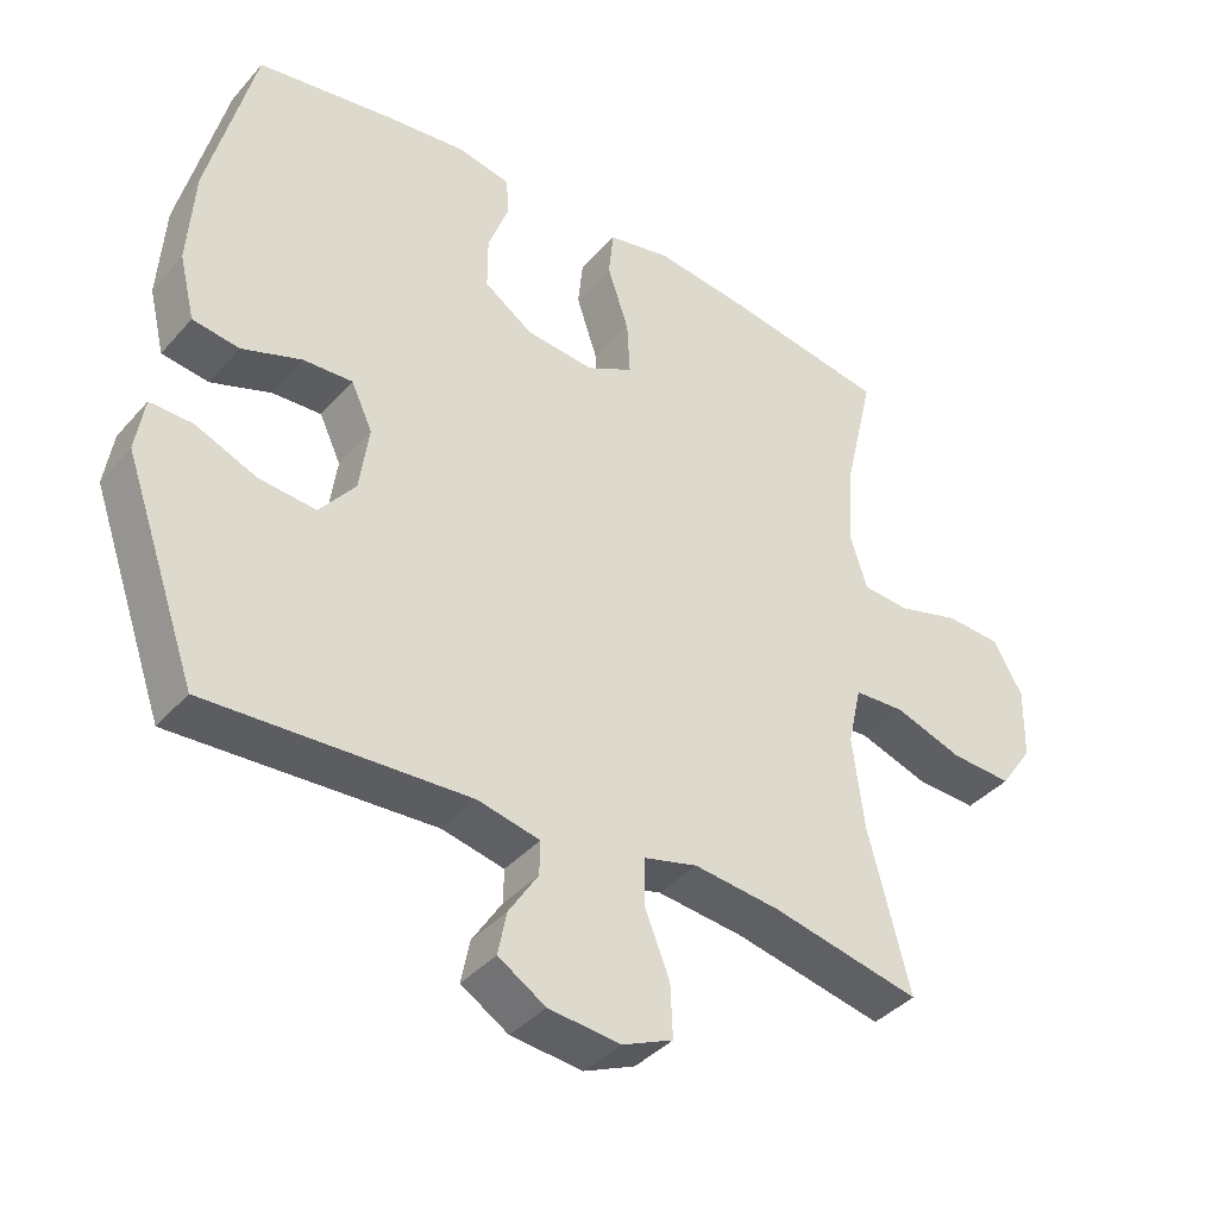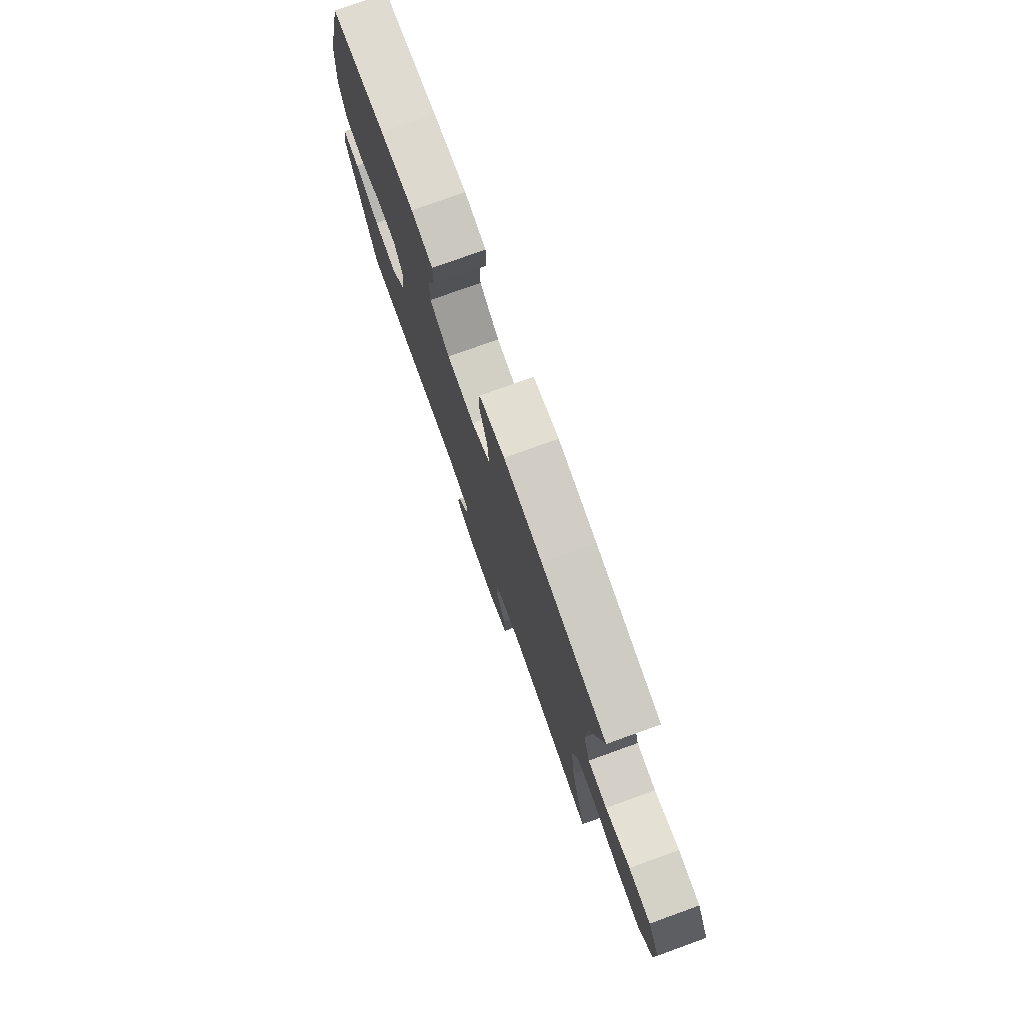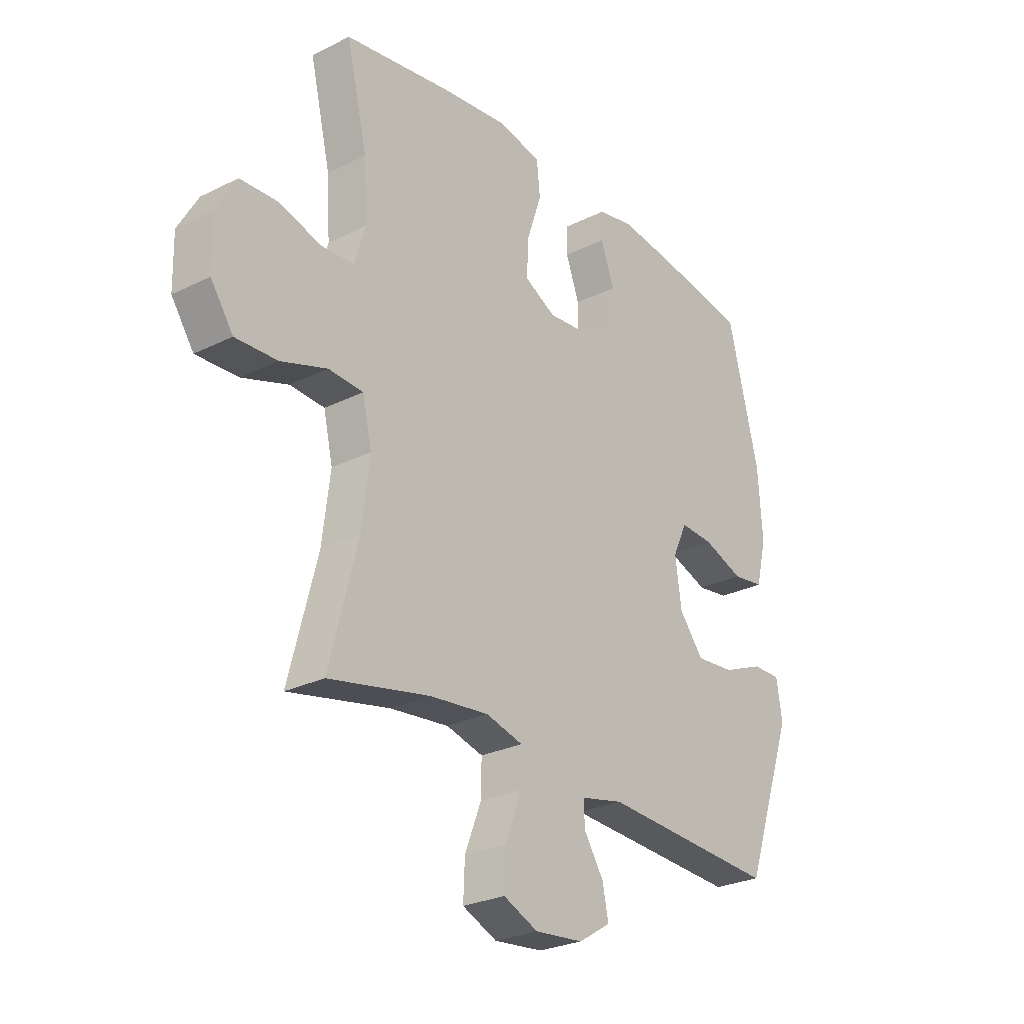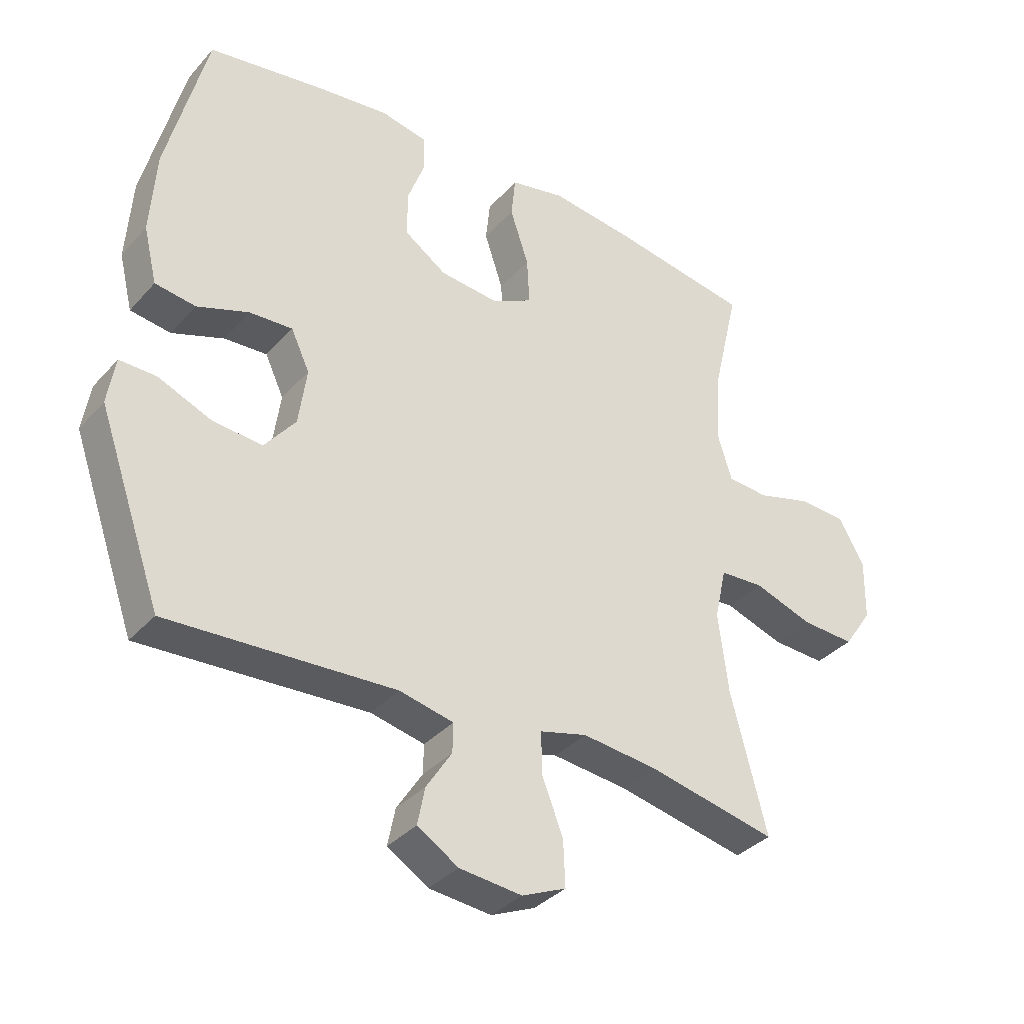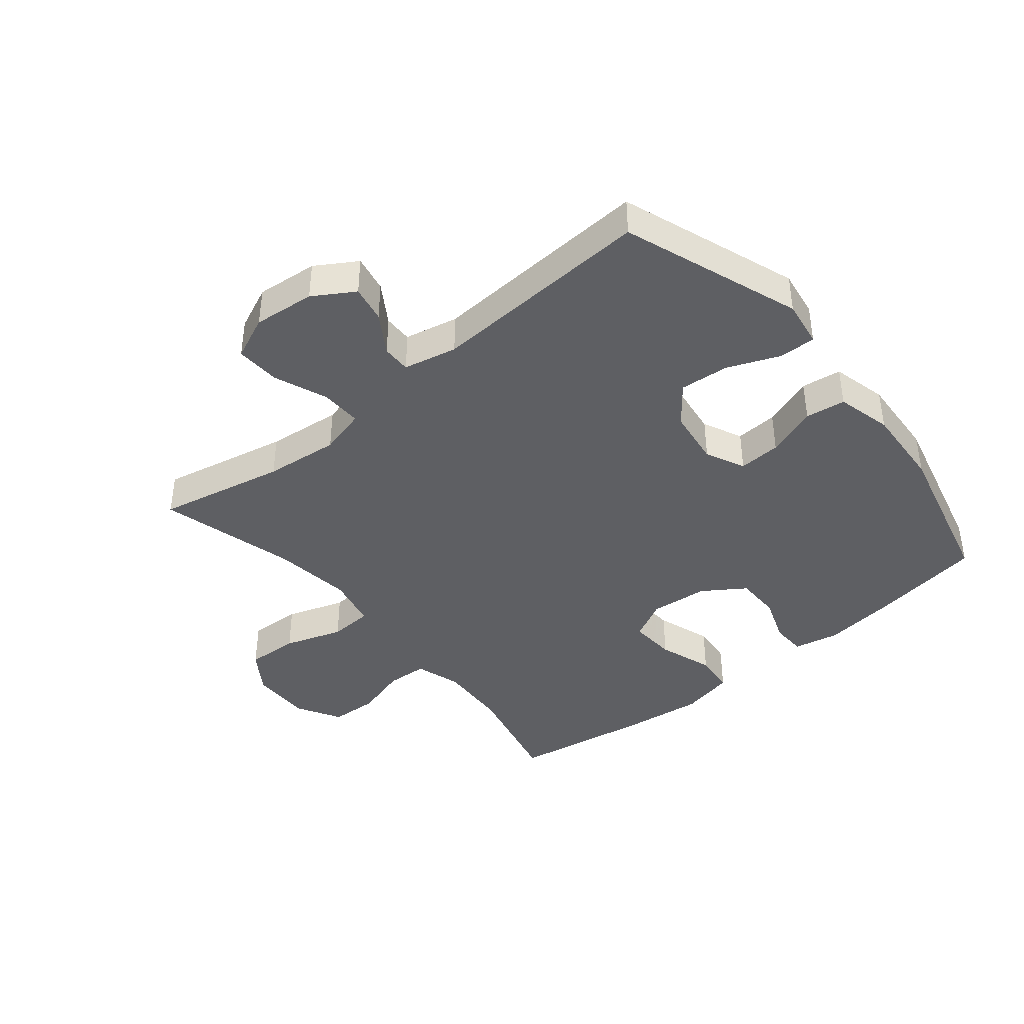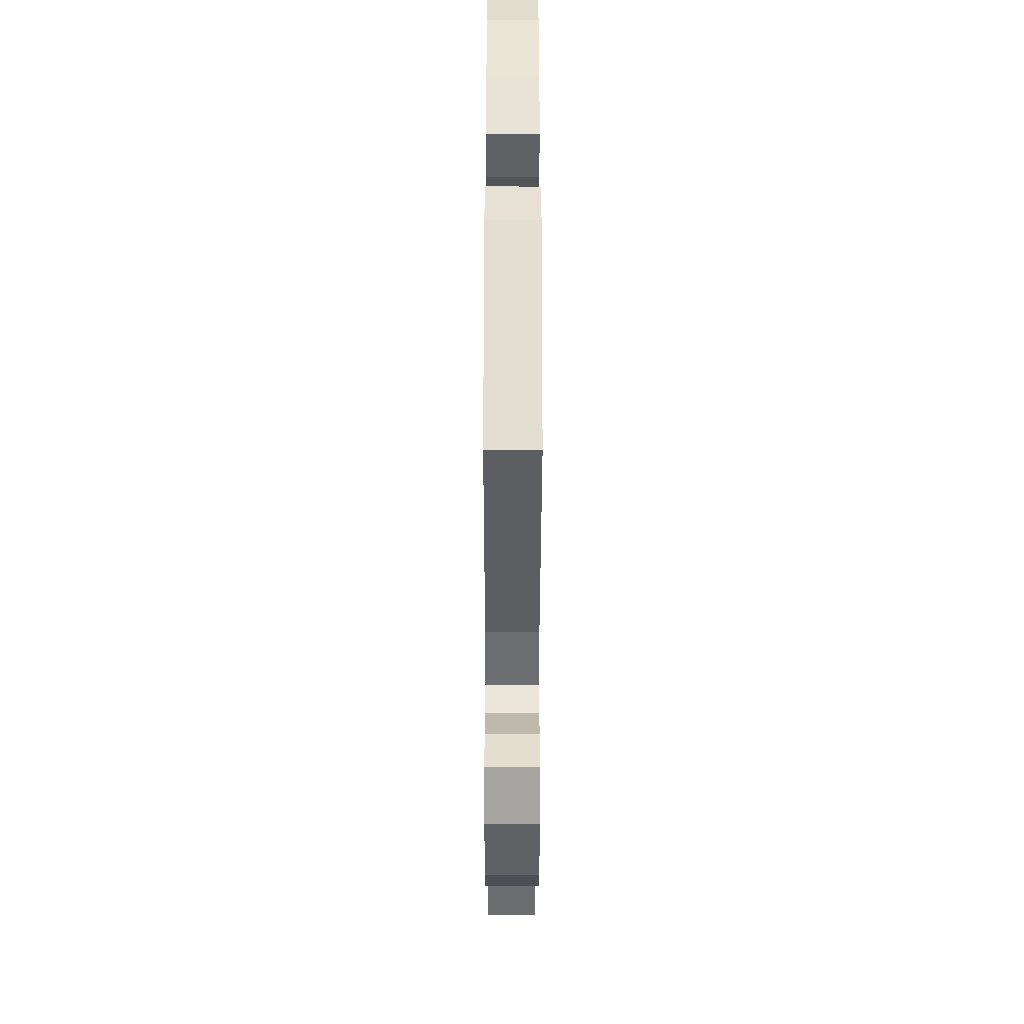
<metadata>
{"format":"obj","ext":"obj","renderer":"f3d","projection":"perspective","resolution":1024,"background":"white","views":[{"elev":-39.3,"azim":-36.6,"up":"+Z"},{"elev":77.3,"azim":70.2,"up":"+Z"},{"elev":-26.8,"azim":127.7,"up":"+Z"},{"elev":-35.5,"azim":-35.6,"up":"+Z"},{"elev":-40.9,"azim":-140.4,"up":"+Y"},{"elev":-42.0,"azim":-90.1,"up":"+Z"}]}
</metadata>
<code>
v -0.5 0.07 0.5
v -0.312 0.07 0.53
v -0.197 0.07 0.544
v -0.123 0.07 0.529
v -0.121 0.07 0.473
v -0.149 0.07 0.396
v -0.149 0.07 0.322
v -0.081 0.07 0.276
v 0.014 0.07 0.267
v 0.079 0.07 0.301
v 0.075 0.07 0.377
v 0.045 0.07 0.467
v 0.052 0.07 0.534
v 0.14 0.07 0.553
v 0.273 0.07 0.537
v 0.5 0.07 0.5
v 0.457 0.07 0.317
v 0.45 0.07 0.202
v 0.473 0.07 0.127
v 0.54 0.07 0.123
v 0.627 0.07 0.148
v 0.704 0.07 0.144
v 0.745 0.07 0.072
v 0.743 0.07 -0.028
v 0.697 0.07 -0.095
v 0.611 0.07 -0.091
v 0.516 0.07 -0.059
v 0.445 0.07 -0.063
v 0.426 0.07 -0.147
v 0.442 0.07 -0.276
v 0.5 0.07 -0.5
v 0.292 0.07 -0.456
v 0.171 0.07 -0.443
v 0.095 0.07 -0.463
v 0.096 0.07 -0.53
v 0.13 0.07 -0.617
v 0.133 0.07 -0.69
v 0.062 0.07 -0.721
v -0.038 0.07 -0.711
v -0.104 0.07 -0.67
v -0.092 0.07 -0.61
v -0.051 0.07 -0.546
v -0.05 0.07 -0.499
v -0.137 0.07 -0.48
v -0.5 0.07 -0.5
v -0.603 0.07 -0.209
v -0.591 0.07 -0.133
v -0.532 0.07 -0.134
v -0.447 0.07 -0.169
v -0.367 0.07 -0.176
v -0.317 0.07 -0.113
v -0.304 0.07 -0.02
v -0.334 0.07 0.044
v -0.403 0.07 0.04
v -0.486 0.07 0.01
v -0.551 0.07 0.019
v -0.573 0.07 0.109
v -0.564 0.07 0.244
v -0.5 0 0.5
v -0.312 0 0.53
v -0.197 0 0.544
v -0.123 0 0.529
v -0.121 0 0.473
v -0.149 0 0.396
v -0.149 0 0.322
v -0.081 0 0.276
v 0.014 0 0.267
v 0.079 0 0.301
v 0.075 0 0.377
v 0.045 0 0.467
v 0.052 0 0.534
v 0.14 0 0.553
v 0.273 0 0.537
v 0.5 0 0.5
v 0.457 0 0.317
v 0.45 0 0.202
v 0.473 0 0.127
v 0.54 0 0.123
v 0.627 0 0.148
v 0.704 0 0.144
v 0.745 0 0.072
v 0.743 0 -0.028
v 0.697 0 -0.095
v 0.611 0 -0.091
v 0.516 0 -0.059
v 0.445 0 -0.063
v 0.426 0 -0.147
v 0.442 0 -0.276
v 0.5 0 -0.5
v 0.292 0 -0.456
v 0.171 0 -0.443
v 0.095 0 -0.463
v 0.096 0 -0.53
v 0.13 0 -0.617
v 0.133 0 -0.69
v 0.062 0 -0.721
v -0.038 0 -0.711
v -0.104 0 -0.67
v -0.092 0 -0.61
v -0.051 0 -0.546
v -0.05 0 -0.499
v -0.137 0 -0.48
v -0.5 0 -0.5
v -0.603 0 -0.209
v -0.591 0 -0.133
v -0.532 0 -0.134
v -0.447 0 -0.169
v -0.367 0 -0.176
v -0.317 0 -0.113
v -0.304 0 -0.02
v -0.334 0 0.044
v -0.403 0 0.04
v -0.486 0 0.01
v -0.551 0 0.019
v -0.573 0 0.109
v -0.564 0 0.244
f 54 55 56 57
f 53 54 57 58
f 46 47 48 49
f 44 45 46 49
f 43 44 49 50
f 39 40 41 42
f 39 42 43
f 38 39 43
f 35 36 37 38
f 34 35 38 43
f 33 34 43 50
f 30 31 32
f 29 30 32 33
f 28 29 33 50
f 24 25 26 27
f 24 27 28
f 23 24 28
f 20 21 22 23
f 19 20 23 28
f 18 19 28 50
f 14 15 16 17
f 11 12 13 14
f 10 11 14 17
f 9 10 17 18
f 3 4 5 6
f 3 6 7
f 2 3 7
f 53 58 1 2
f 52 53 2 7
f 51 52 7 8
f 9 18 50 51
f 8 9 51
f 115 114 113 112
f 116 115 112 111
f 107 106 105 104
f 107 104 103 102
f 108 107 102 101
f 100 99 98 97
f 101 100 97
f 101 97 96
f 96 95 94 93
f 101 96 93 92
f 108 101 92 91
f 90 89 88
f 91 90 88 87
f 108 91 87 86
f 85 84 83 82
f 86 85 82
f 86 82 81
f 81 80 79 78
f 86 81 78 77
f 108 86 77 76
f 75 74 73 72
f 72 71 70 69
f 75 72 69 68
f 76 75 68 67
f 64 63 62 61
f 65 64 61
f 65 61 60
f 60 59 116 111
f 65 60 111 110
f 66 65 110 109
f 109 108 76 67
f 109 67 66
f 1 59 60 2
f 2 60 61 3
f 3 61 62 4
f 4 62 63 5
f 5 63 64 6
f 6 64 65 7
f 7 65 66 8
f 8 66 67 9
f 9 67 68 10
f 10 68 69 11
f 11 69 70 12
f 12 70 71 13
f 13 71 72 14
f 14 72 73 15
f 15 73 74 16
f 16 74 75 17
f 17 75 76 18
f 18 76 77 19
f 19 77 78 20
f 20 78 79 21
f 21 79 80 22
f 22 80 81 23
f 23 81 82 24
f 24 82 83 25
f 25 83 84 26
f 26 84 85 27
f 27 85 86 28
f 28 86 87 29
f 29 87 88 30
f 30 88 89 31
f 31 89 90 32
f 32 90 91 33
f 33 91 92 34
f 34 92 93 35
f 35 93 94 36
f 36 94 95 37
f 37 95 96 38
f 38 96 97 39
f 39 97 98 40
f 40 98 99 41
f 41 99 100 42
f 42 100 101 43
f 43 101 102 44
f 44 102 103 45
f 45 103 104 46
f 46 104 105 47
f 47 105 106 48
f 48 106 107 49
f 49 107 108 50
f 50 108 109 51
f 51 109 110 52
f 52 110 111 53
f 53 111 112 54
f 54 112 113 55
f 55 113 114 56
f 56 114 115 57
f 57 115 116 58
f 58 116 59 1

</code>
